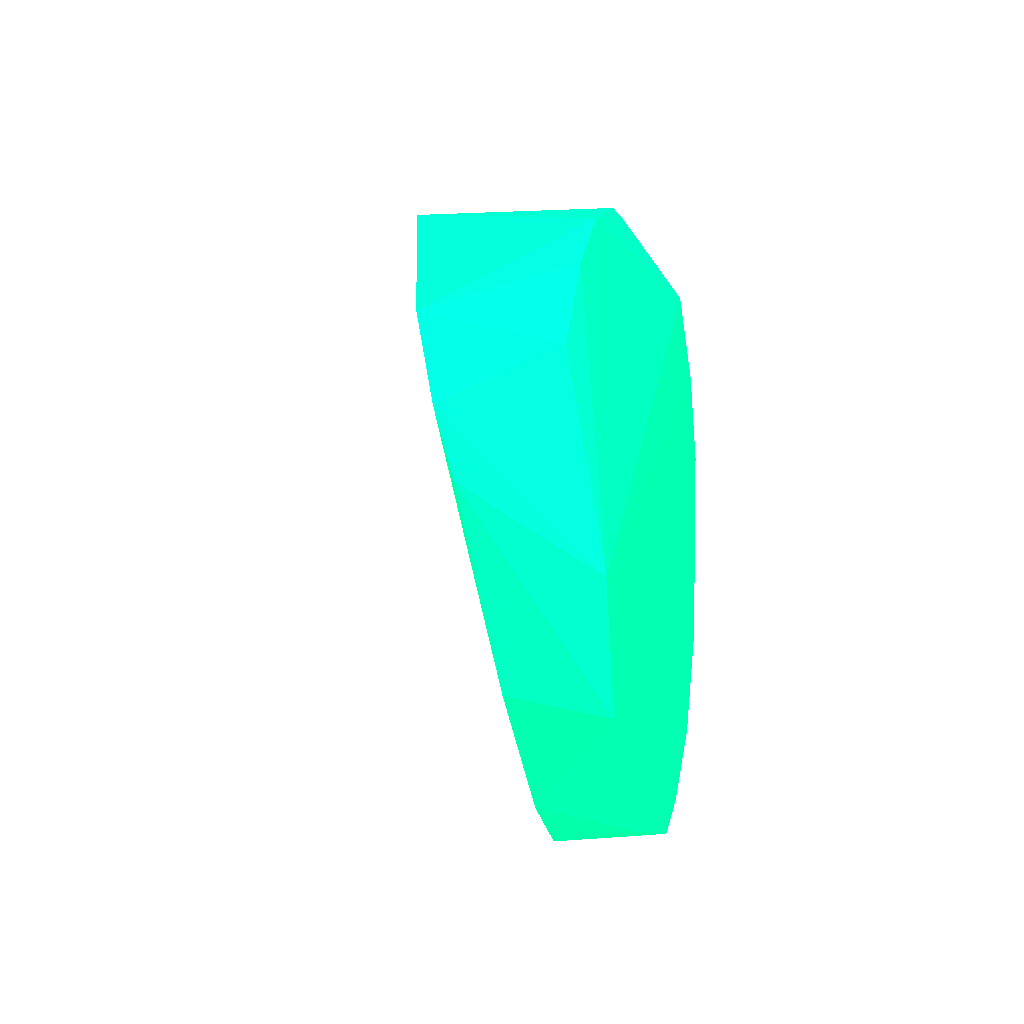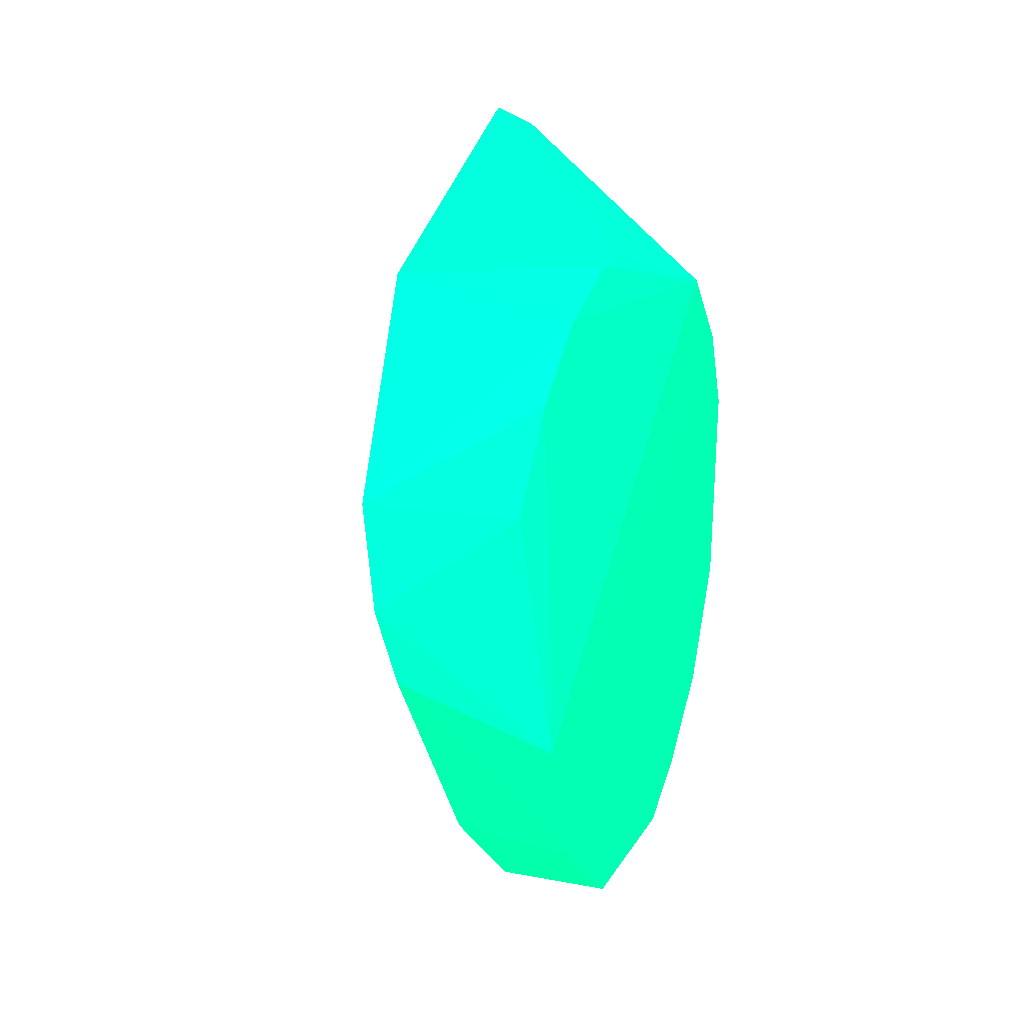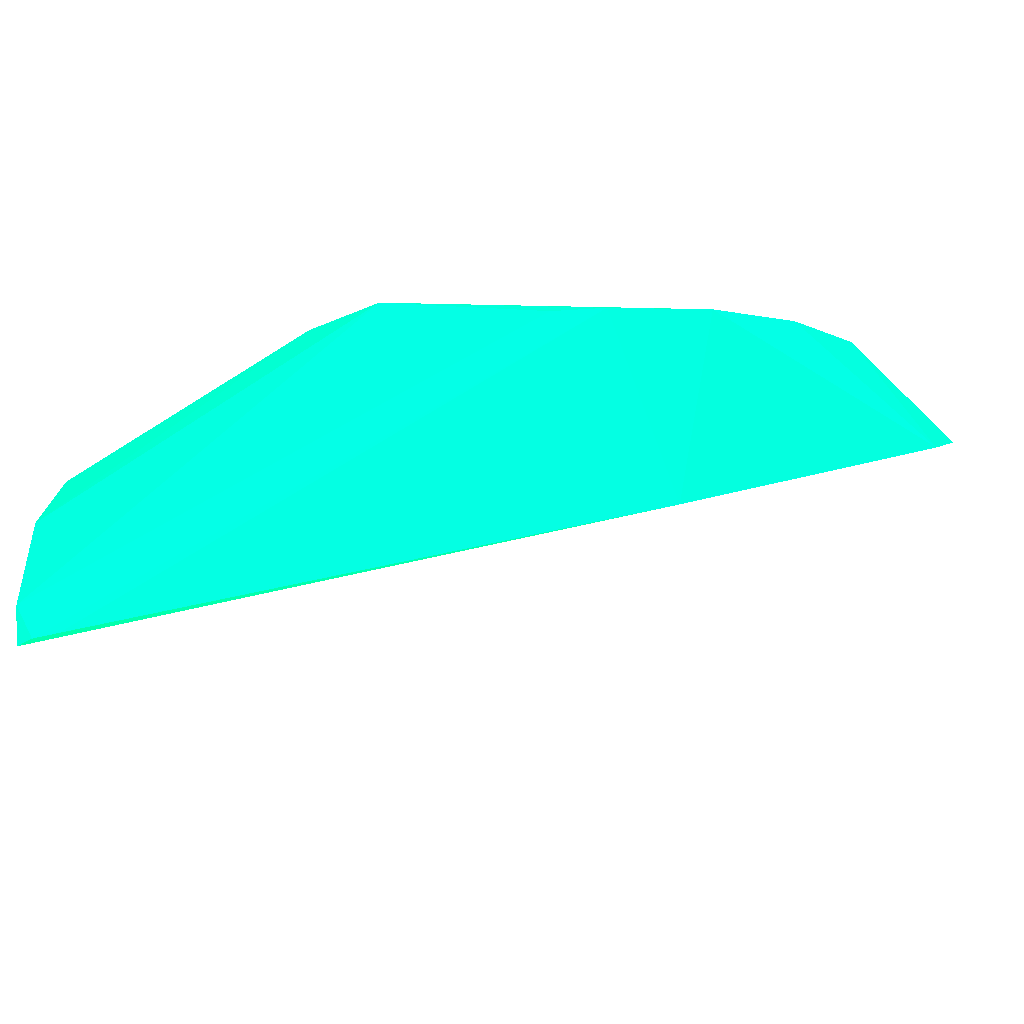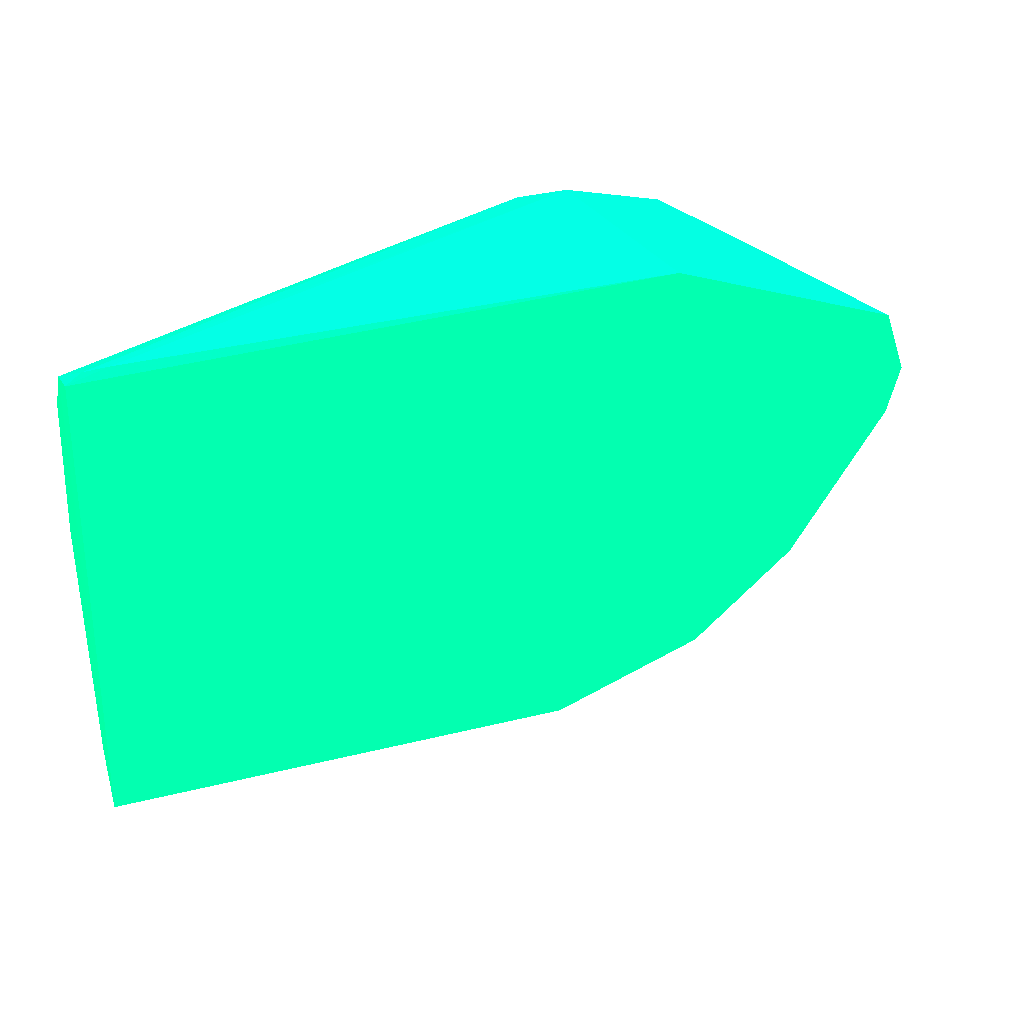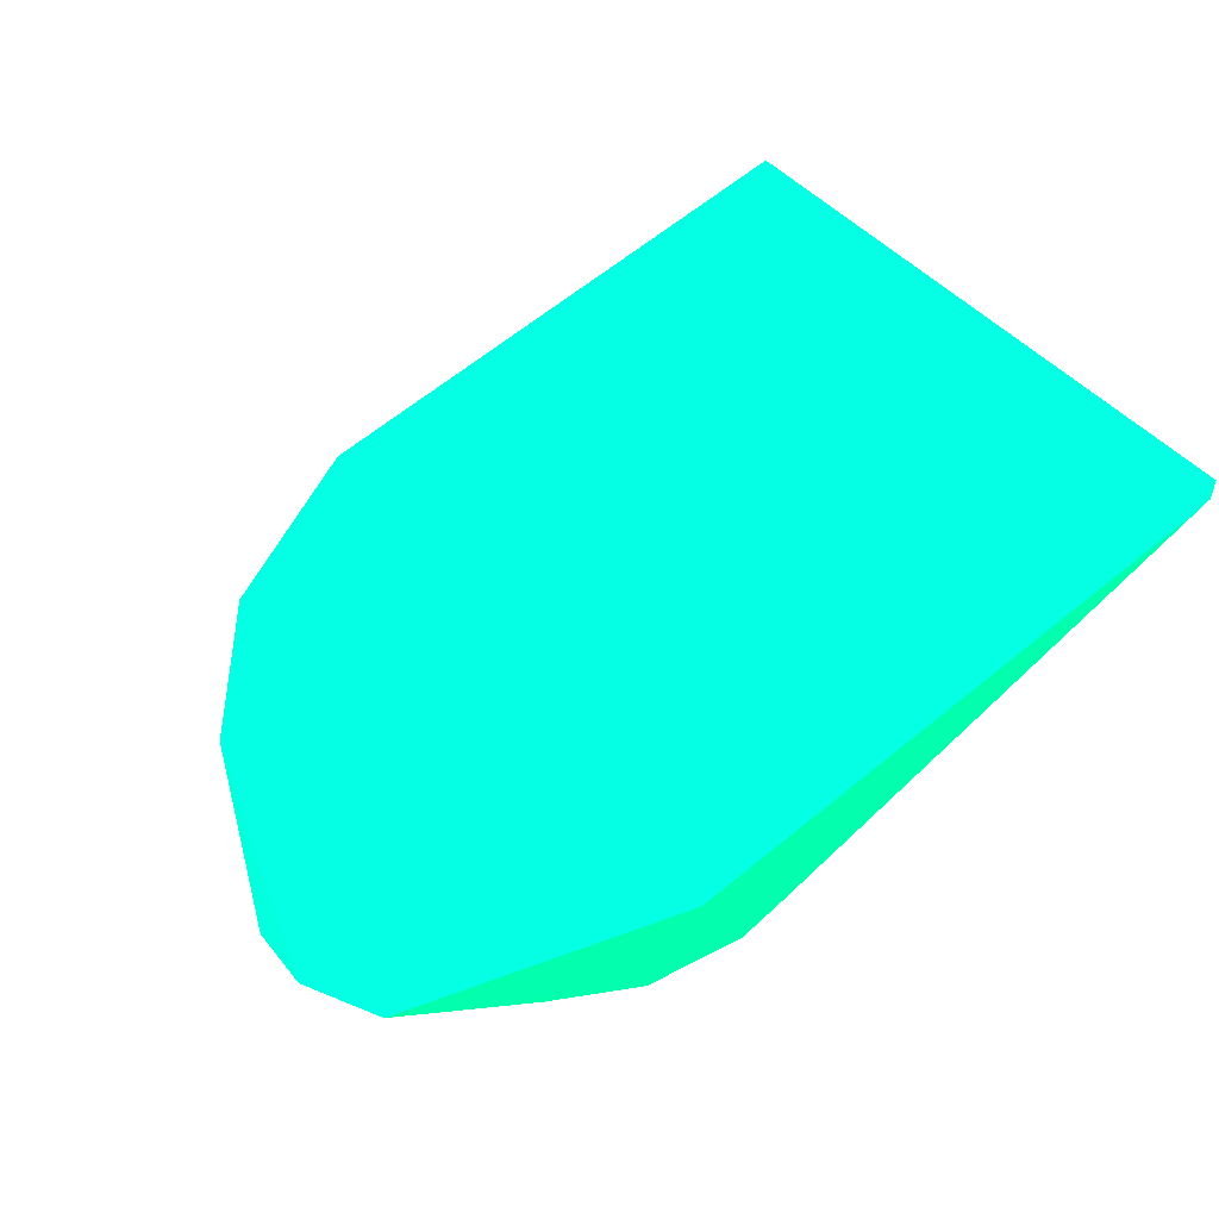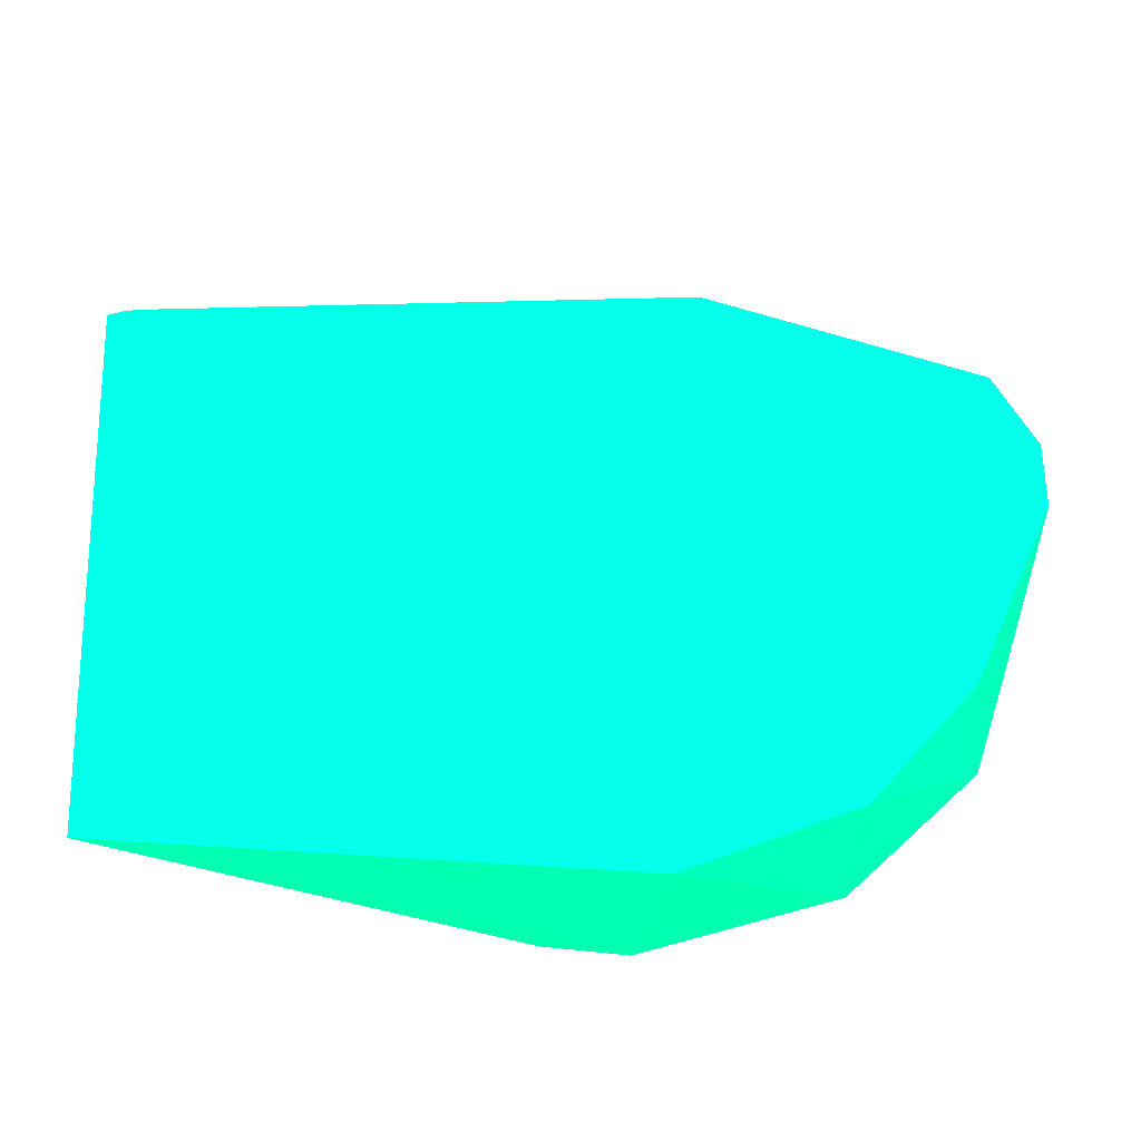
<metadata>
{"format":"obj","ext":"obj","renderer":"f3d","projection":"perspective","resolution":1024,"background":"white","views":[{"elev":-0.9,"azim":102.0,"up":"+Y"},{"elev":22.0,"azim":108.4,"up":"+Y"},{"elev":77.9,"azim":-3.4,"up":"+Y"},{"elev":34.2,"azim":-16.7,"up":"+Y"},{"elev":65.2,"azim":138.6,"up":"+Z"},{"elev":-46.1,"azim":14.1,"up":"+Y"}]}
</metadata>
<code>
v -0.02824 -0.01117 -0.003573 0.007843 0.9882 0.498
v -0.0476 0.03329 0.02708 0.007843 0.9882 0.498
v -0.04536 0.03325 0.02672 0.007843 0.9882 0.498
v 0.000675 -0.02993 0.006284 0.007843 0.9882 0.498
v 0.02 0.02284 0.00018 0.007843 0.9882 0.498
v 0.03285 0.01752 0.01152 0.007843 0.9882 0.498
v -0.04917 -0.02343 0.01545 0.007843 0.9882 0.498
v -0.01773 0.0239 -0.003497 0.007843 0.9882 0.498
v 0.0257 -0.0161 -0.003653 0.007843 0.9882 0.498
v -0.04902 0.01057 0.008294 0.007843 0.9882 0.498
v -0.005188 -0.02969 -0.003742 0.007843 0.9882 0.498
v 0.002501 0.03026 0.000208 0.007843 0.9882 0.498
v 0.007618 0.0294 0.01802 0.007843 0.9882 0.498
v 0.02719 -0.01421 0.005532 0.007843 0.9882 0.498
v 0.02971 -0.004295 -0.00368 0.007843 0.9882 0.498
v -0.04928 0.02349 0.01504 0.007843 0.9882 0.498
v -0.04908 -0.007002 0.00724 0.007843 0.9882 0.498
v -0.02874 0.007818 -0.003693 0.007843 0.9882 0.498
v 0.01327 -0.0271 -0.003702 0.007843 0.9882 0.498
v -0.02151 -0.02117 -0.003653 0.007843 0.9882 0.498
v -0.04908 0.03248 0.02754 0.007843 0.9882 0.498
v 0.03621 0.009696 0.009301 0.007843 0.9882 0.498
v 0.01204 0.02788 0.000162 0.007843 0.9882 0.498
v 0.01692 -0.02474 0.004819 0.007843 0.9882 0.498
v 0.02642 0.01515 0.00026 0.007843 0.9882 0.498
v -0.04929 -0.01878 0.01177 0.007843 0.9882 0.498
v -0.0493 0.03134 0.0238 0.007843 0.9882 0.498
v -0.002499 0.03013 0.000174 0.007843 0.9882 0.498
v 0.03585 0.003477 0.007617 0.007843 0.9882 0.498
v -0.02479 0.01615 -0.00368 0.007843 0.9882 0.498
v -0.01316 -0.0274 -0.003561 0.007843 0.9882 0.498
v -0.0493 0.004637 0.007054 0.007843 0.9882 0.498
f 26 27 32
f 4 7 11
f 2 3 12
f 12 3 13
f 4 11 19
f 15 9 19
f 11 15 19
f 1 18 20
f 18 11 20
f 3 2 21
f 4 6 21
f 7 4 21
f 13 3 21
f 6 13 21
f 6 4 22
f 4 14 22
f 6 5 23
f 8 12 23
f 13 6 23
f 12 13 23
f 5 15 23
f 15 8 23
f 14 4 24
f 9 14 24
f 4 19 24
f 19 9 24
f 5 6 25
f 15 5 25
f 6 22 25
f 22 15 25
f 17 1 26
f 20 7 26
f 1 20 26
f 8 16 27
f 21 2 27
f 7 21 27
f 26 7 27
f 2 12 28
f 12 8 28
f 27 2 28
f 8 27 28
f 14 9 29
f 9 15 29
f 22 14 29
f 15 22 29
f 8 15 30
f 15 11 30
f 16 8 30
f 10 16 30
f 18 10 30
f 11 18 30
f 11 7 31
f 7 20 31
f 20 11 31
f 16 10 32
f 1 17 32
f 10 18 32
f 18 1 32
f 17 26 32
f 27 16 32

</code>
